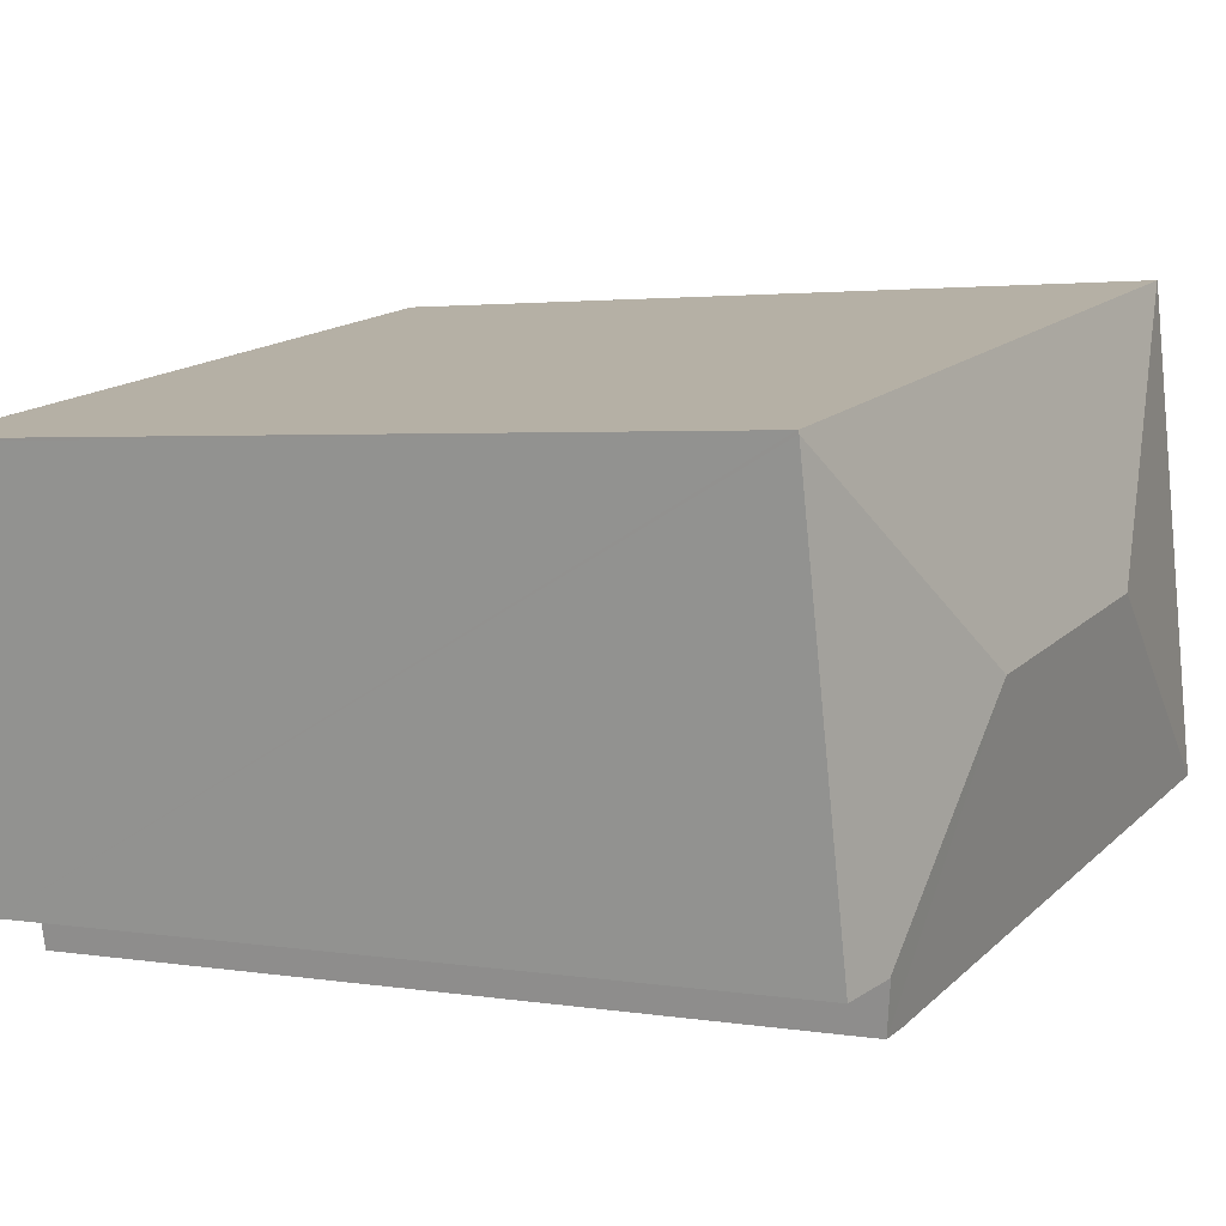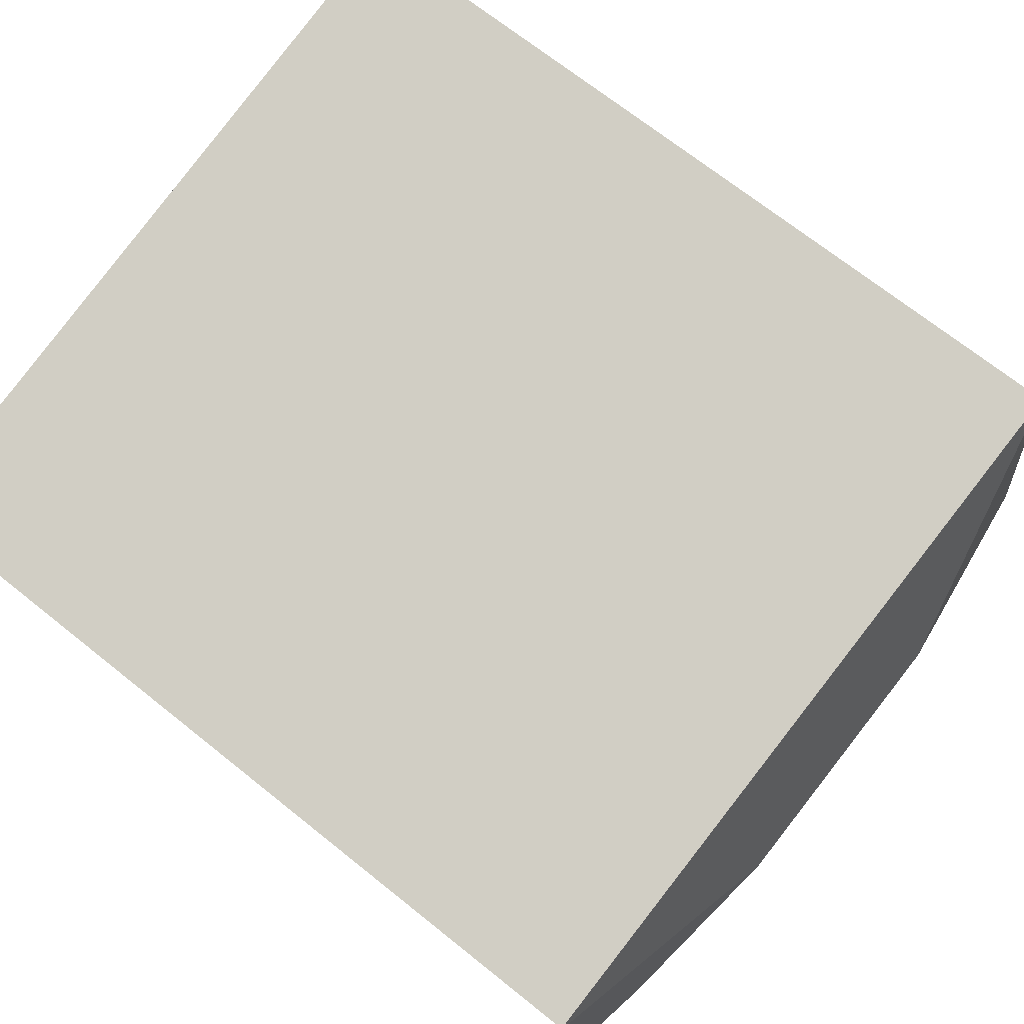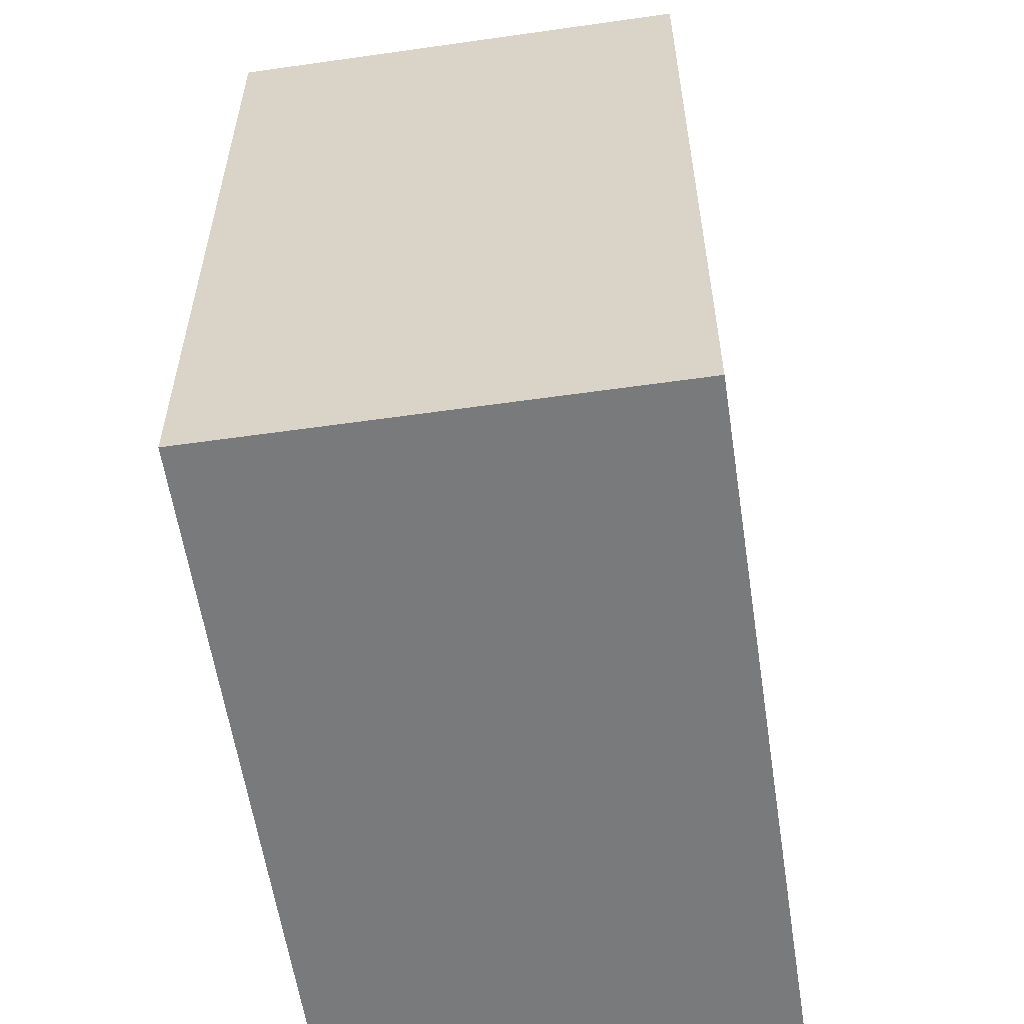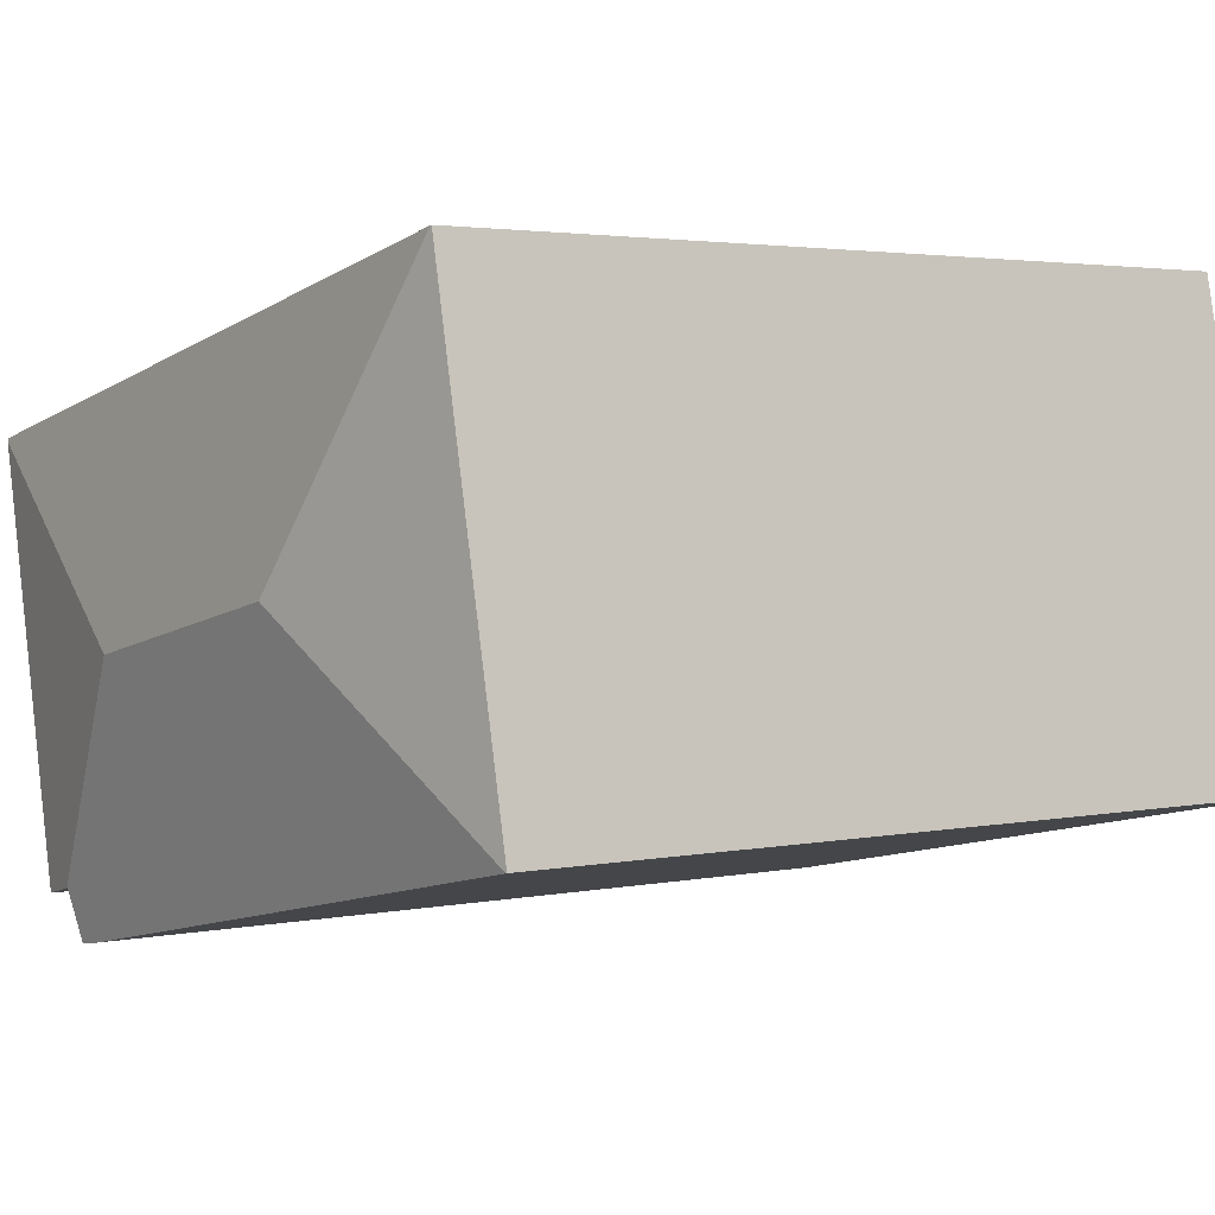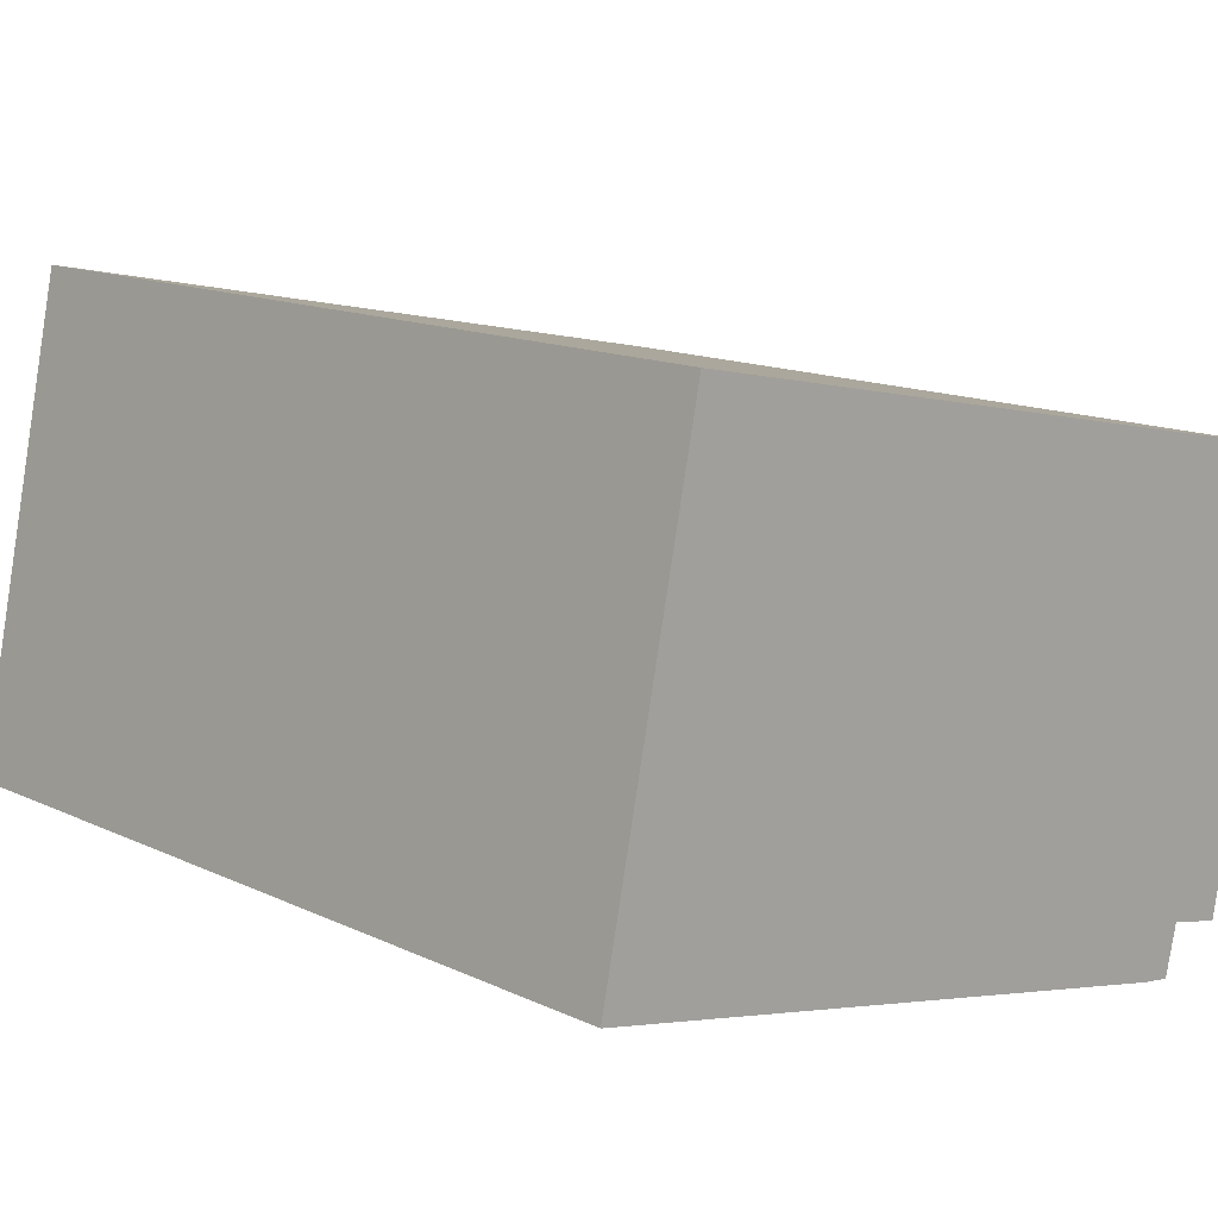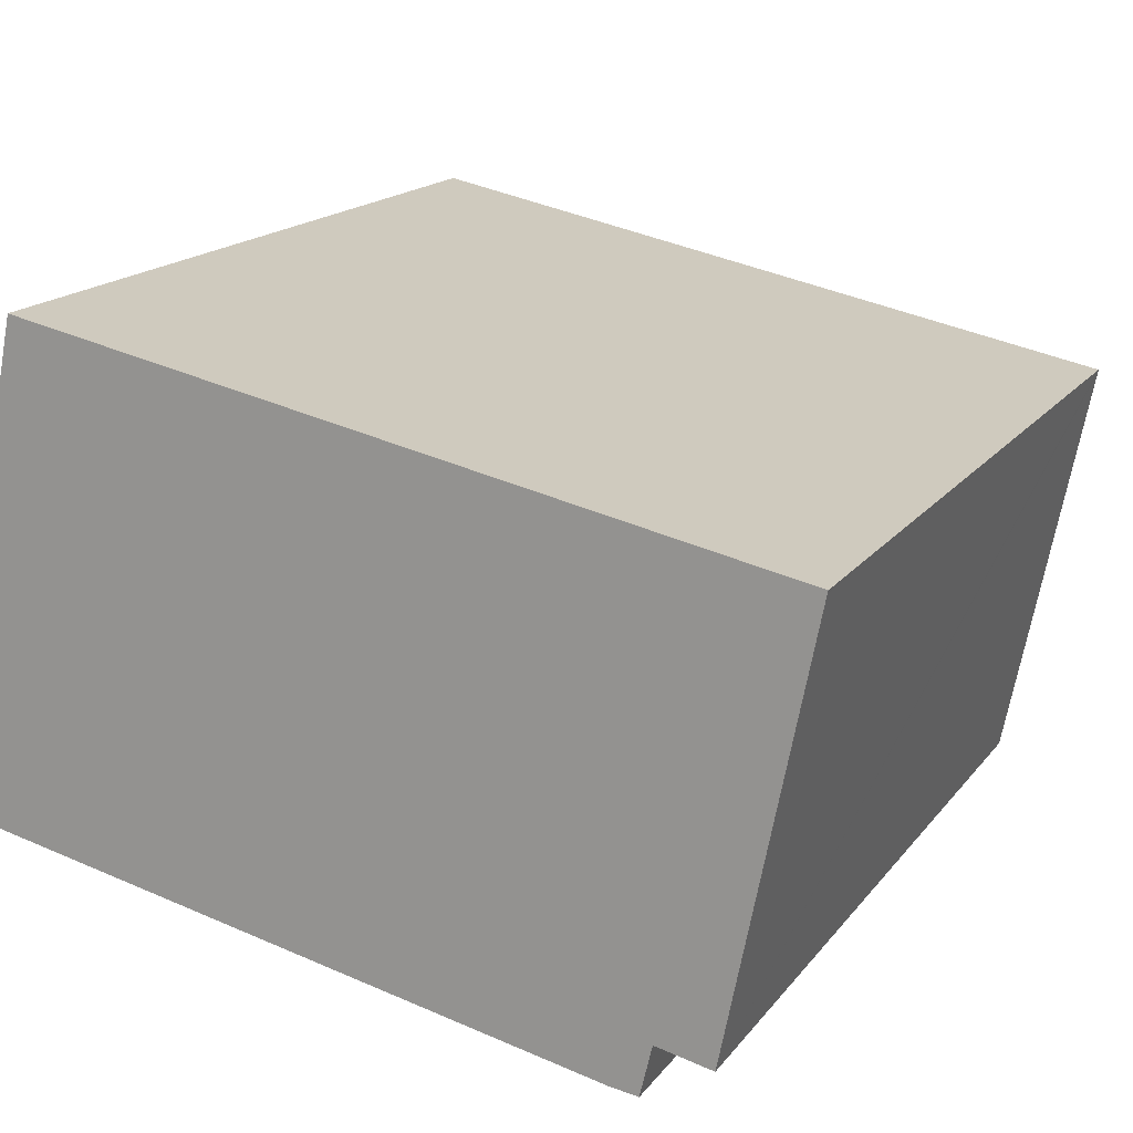
<metadata>
{"format":"obj","ext":"obj","renderer":"f3d","projection":"perspective","resolution":1024,"background":"white","views":[{"elev":2.6,"azim":120.2,"up":"+Z"},{"elev":69.8,"azim":128.7,"up":"+Z"},{"elev":-58.0,"azim":-69.9,"up":"+Y"},{"elev":2.7,"azim":-126.2,"up":"+Z"},{"elev":13.6,"azim":-43.2,"up":"+Z"},{"elev":16.9,"azim":24.7,"up":"+Z"}]}
</metadata>
<code>
v  14.62 17.59 -1.921
v  17.49 17.41 6.589
v  15.74 17.39 -2.163
v  11.58 18.27 2.707
v  2.061 17.41 9.772
v  17.5 17.39 6.652
v  5.934 18.27 3.874
v  14.58 17.59 -1.913
v  14.34 17.41 -2.954
v  13.75 17.4 -2.871
v  6.23 17.4 -1.301
v  0.026 17.41 -0.006
v  0 17.4 1.066e-15
v  2.03 17.4 9.778
v  14.58 1.171e-16 -1.913
v  15.74 1.324e-16 -2.163
v  14.62 1.176e-16 -1.921
v  14.34 1.809e-16 -2.954
v  13.75 1.758e-16 -2.871
v  0.026 3.674e-19 -0.006
v  6.23 7.966e-17 -1.301
v  0 0 0
v  17.49 -4.035e-16 6.589
v  17.5 -4.073e-16 6.652
v  2.03 -5.987e-16 9.778
v  2.061 -5.984e-16 9.772
g defaultobject
f 1 2 3
f 2 1 4
f 2 5 6
f 5 2 4
f 5 4 7
f 8 4 1
f 4 8 9
f 4 9 10
f 4 10 11
f 4 11 7
f 7 11 12
f 7 12 13
f 14 7 13
f 7 14 5
f 3 8 1
f 8 3 15
f 15 3 16
f 15 16 17
f 18 10 9
f 10 18 19
f 19 11 10
f 11 19 12
f 12 19 20
f 20 19 21
f 20 13 12
f 13 20 22
f 15 9 8
f 9 15 18
f 2 16 3
f 16 2 6
f 16 6 23
f 23 6 24
f 22 14 13
f 14 22 25
f 14 6 5
f 6 14 25
f 6 25 24
f 24 25 26
f 20 25 22
f 25 20 21
f 25 21 26
f 26 21 24
f 24 21 19
f 24 19 15
f 15 19 18
f 24 15 17
f 24 17 23
f 23 17 16

</code>
